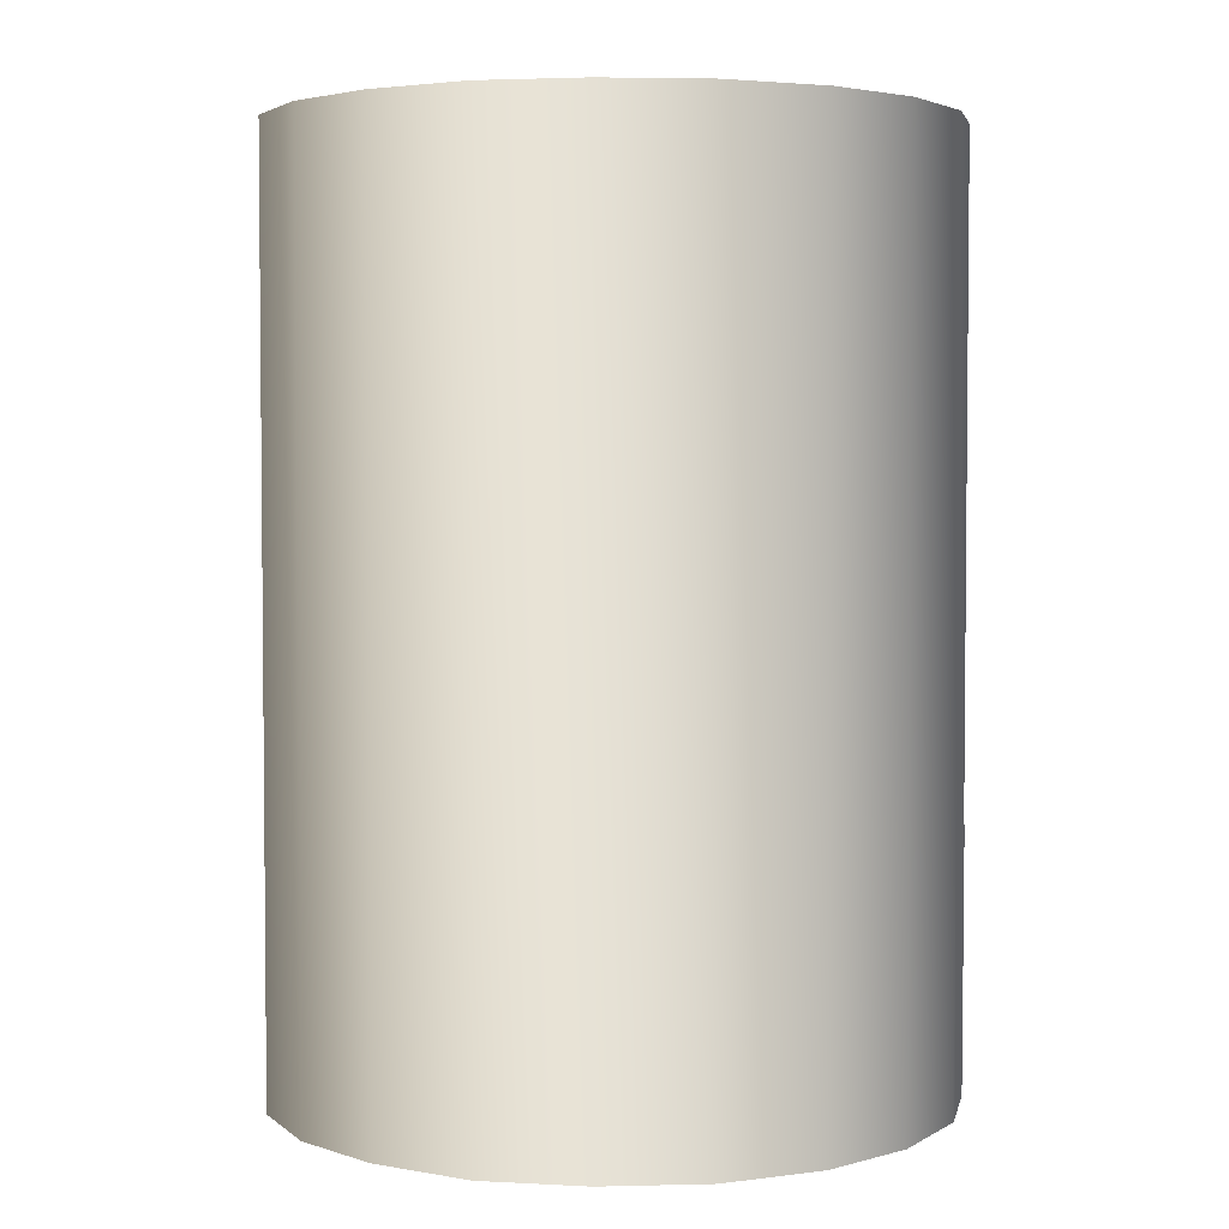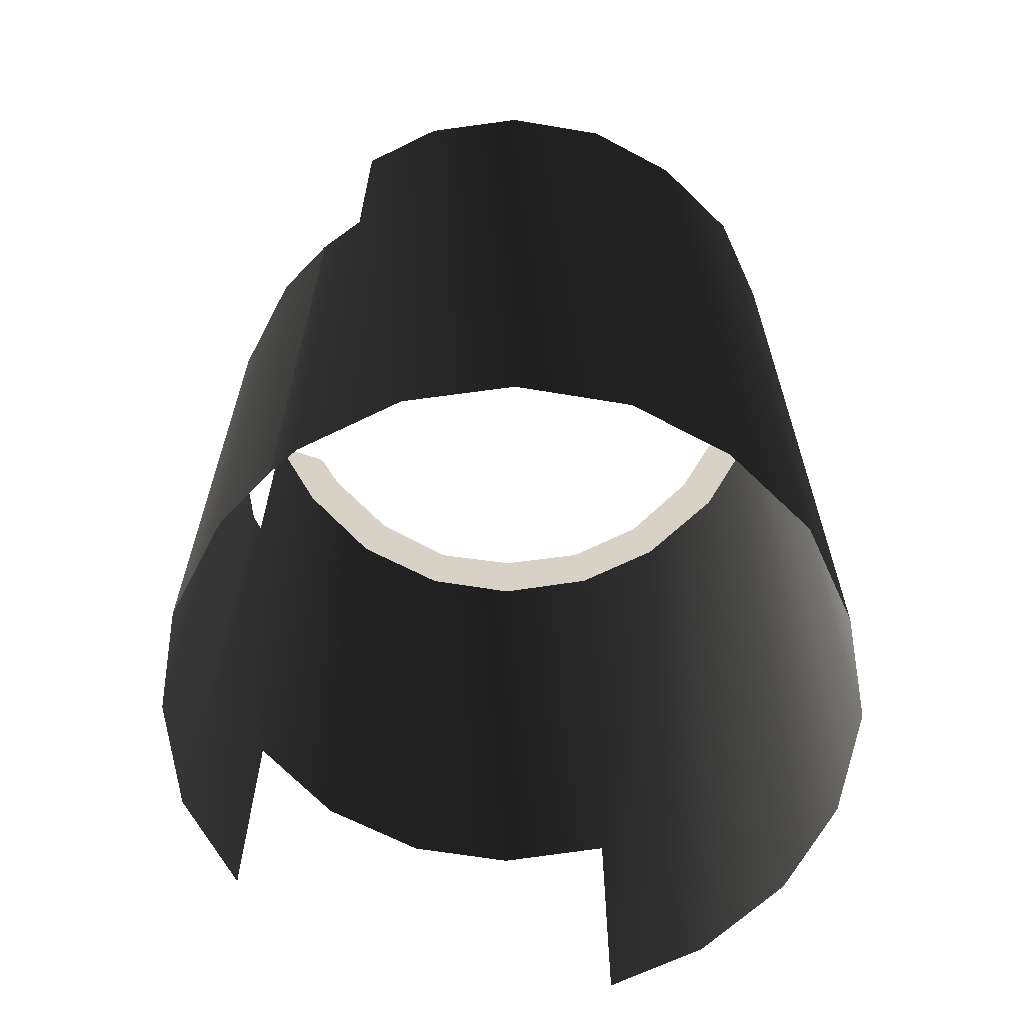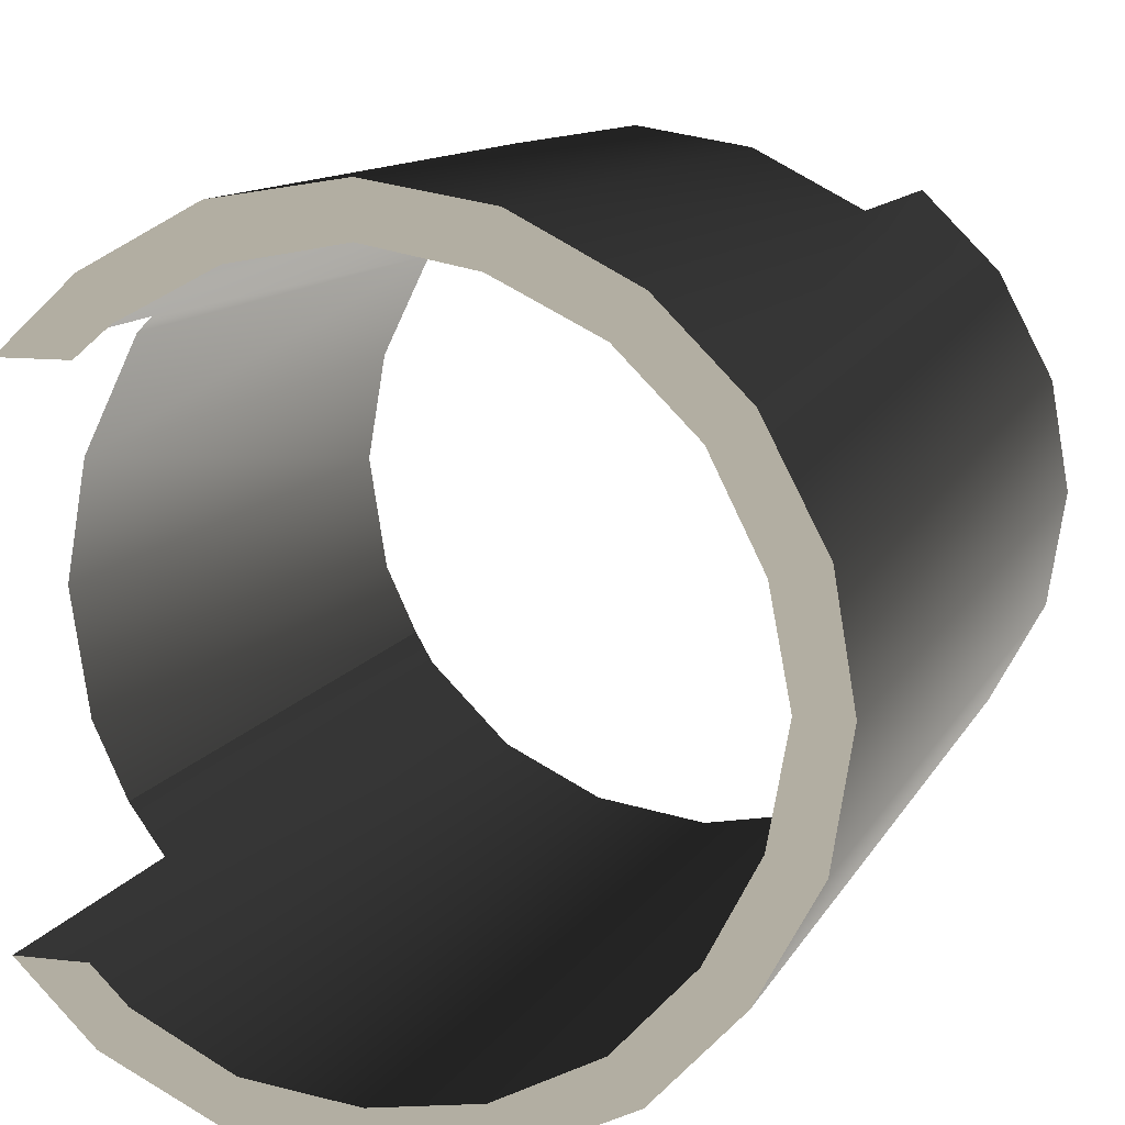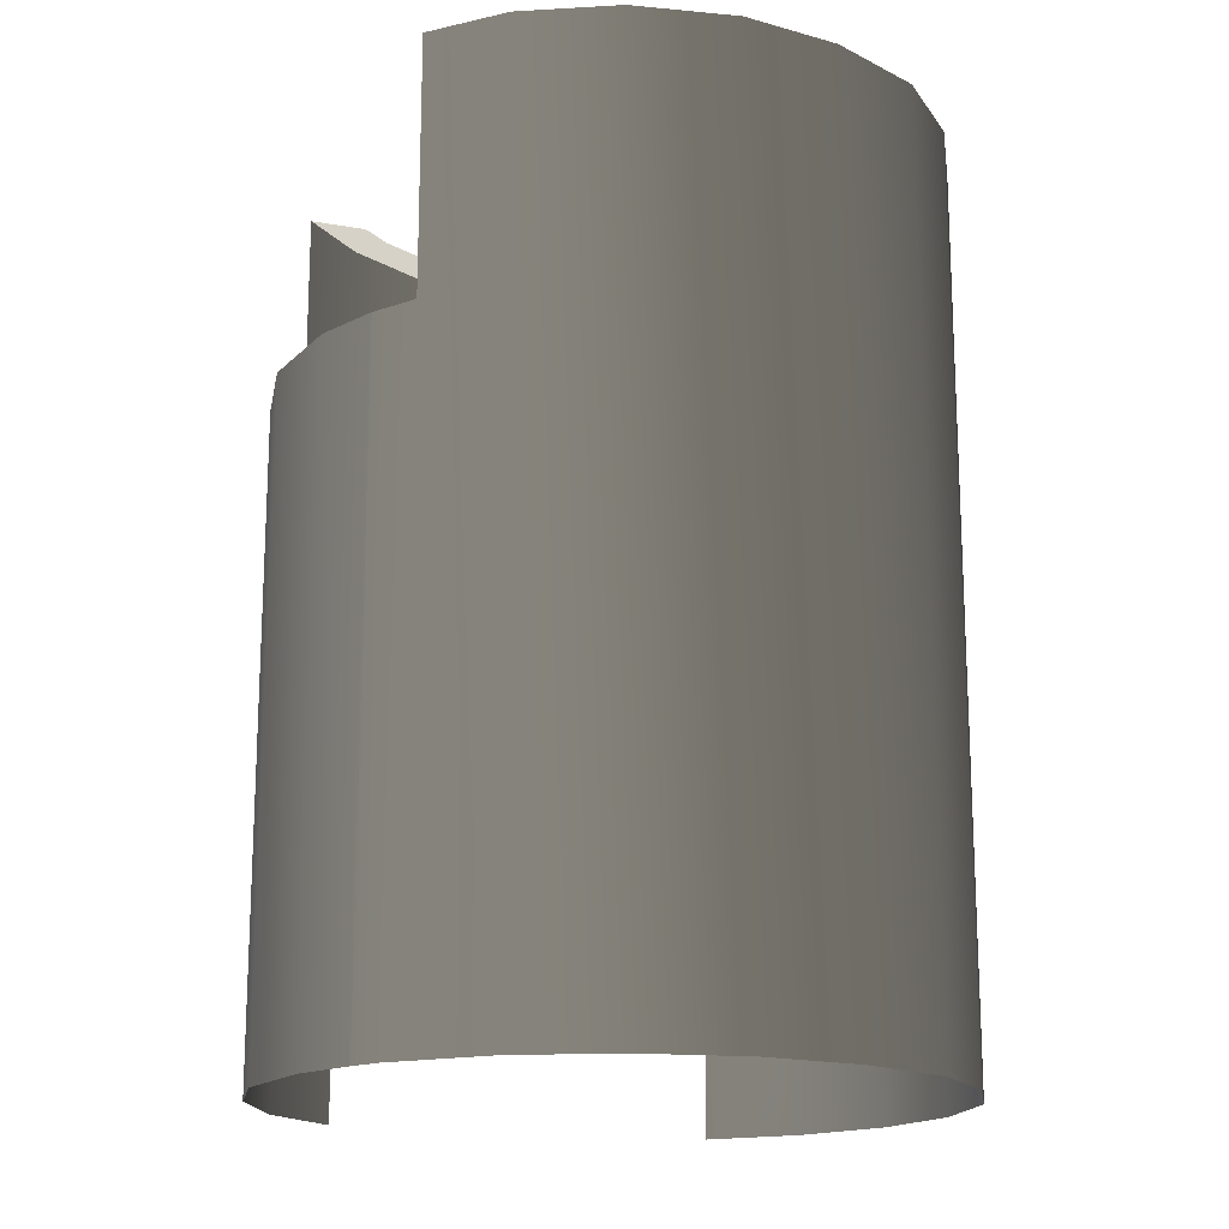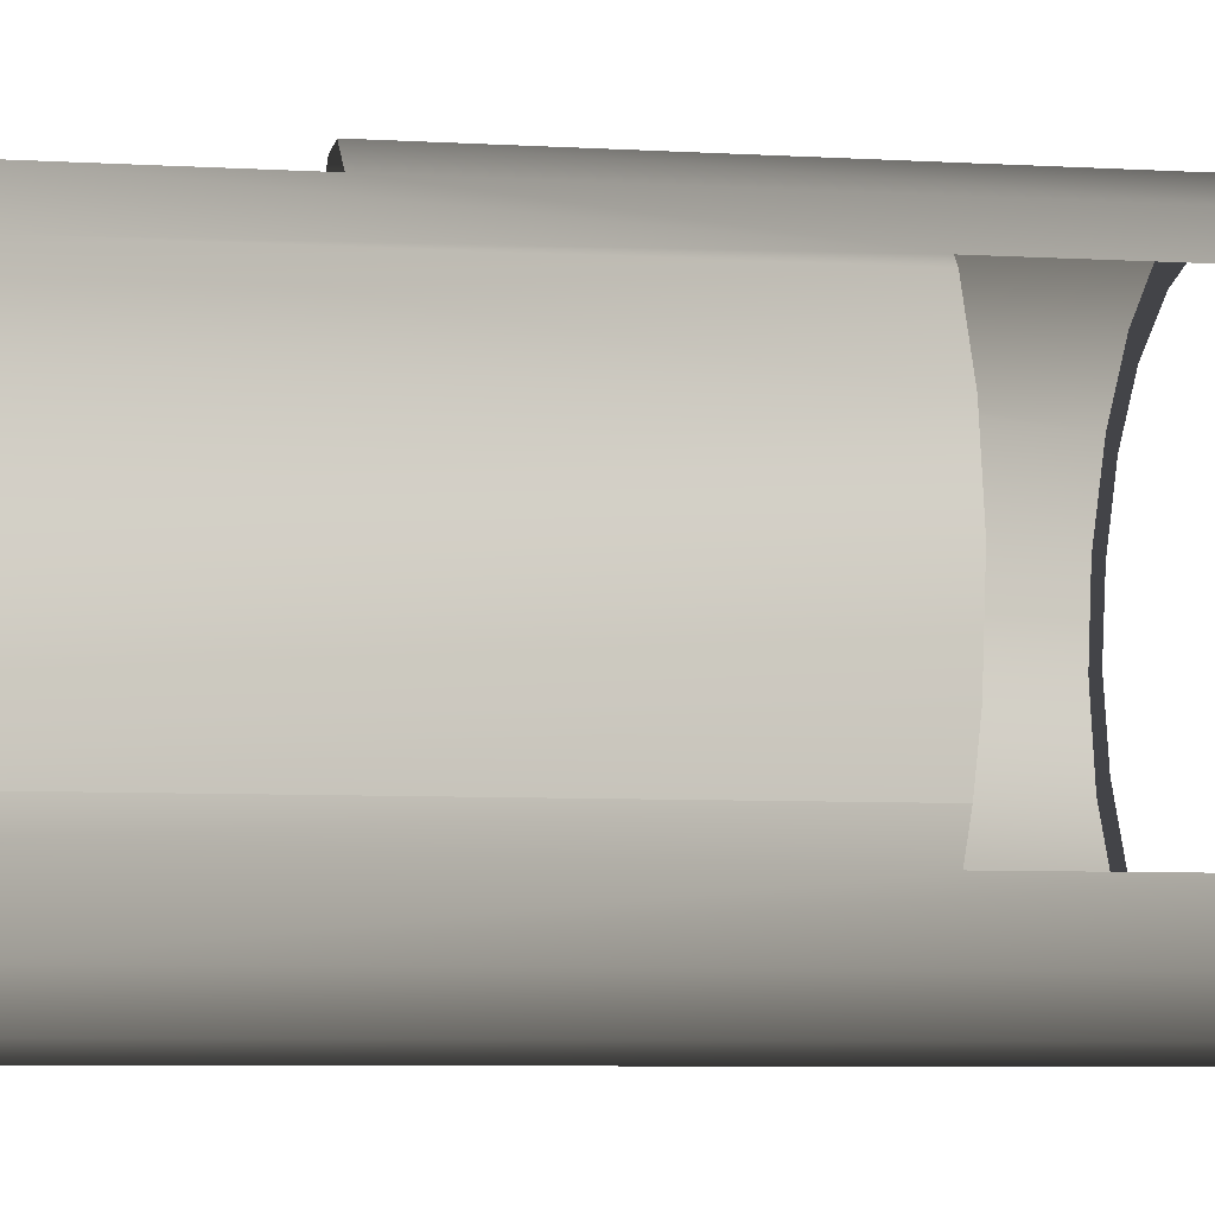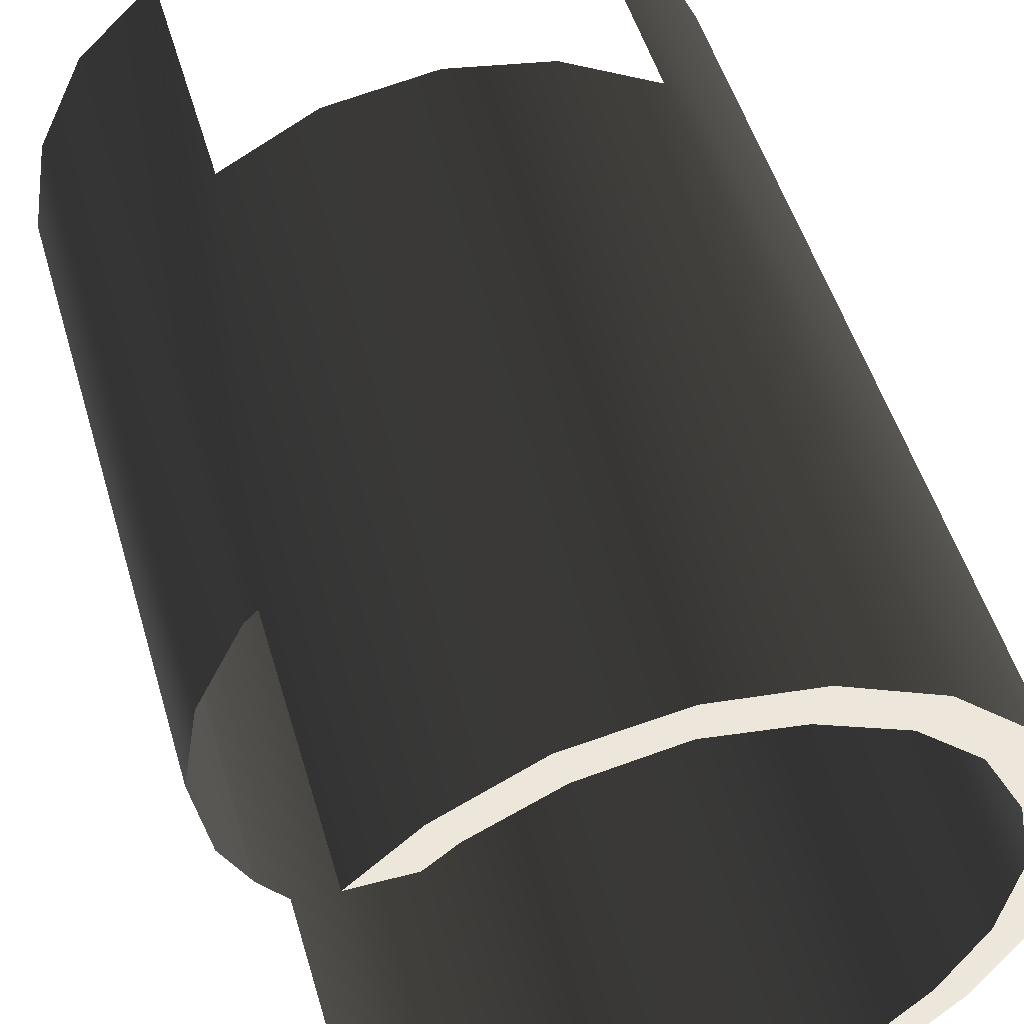
<metadata>
{"format":"obj","ext":"obj","renderer":"f3d","projection":"perspective","resolution":1024,"background":"white","views":[{"elev":3.5,"azim":56.8,"up":"+Z"},{"elev":-65.3,"azim":-18.7,"up":"+Z"},{"elev":10.7,"azim":17.0,"up":"+Y"},{"elev":-16.9,"azim":-20.0,"up":"+Z"},{"elev":-8.3,"azim":-98.1,"up":"+Y"},{"elev":51.0,"azim":-16.2,"up":"+Y"}]}
</metadata>
<code>
o SiegeNode_C:\Users\WaunMan\Desktop\DSAssets\Assets\Terrai\art\terrain\crypt_1\stair\t_cry01_str_spiral-1e
v -2.35 -3.25 -6
v -3.1 -2.5 1.9
v -3.25 -2.35 -6
v -2.35 -3.25 5
v -3.1 -2.5 5
v 3.8 -1.25 -6
v 3.2 -2.35 5
v 3.2 -2.35 -6
v 3.8 -1.25 5
v 4 -0 -6
v 4 -0 5
v 3.8 1.2 -6
v 3.8 1.2 5
v 3.2 2.35 -6
v 3.2 2.35 5
v 2.65 2.95 -3
v 2.35 3.2 -3
v 2.35 3.2 -6
v 2.35 3.2 5
v 2.35 3.2 5
v 2.35 3.2 -3
v 1.2 3.8 5
v 1.2 3.8 -3
v 0 4 5
v 0 4 -3
v -1.25 3.8 5
v -1.25 3.8 -3
v -2.35 3.2 5
v -2.35 3.2 -3
v -3.1 2.5 1.9
v -2.35 3.2 -6
v -3.25 2.35 -6
v -3.1 2.5 5
v -3.1 2.5 1.9
v 3.2 -2.35 -6
v 3.2 -2.35 5
v 2.35 -3.25 5
v 2.35 -3.25 -6
v 1.2 -3.8 5
v 1.2 -3.8 -6
v -0 -4 5
v 0 -4 -6
v -1.25 -3.8 5
v -1.25 -3.8 -6
v -2.35 -3.25 5
v -2.35 -3.25 -6
v -3.1 -2.5 5
v -3.1 -2.5 1.9
v -3.8 1.2 1.9
v -3.25 2.35 -6
v -3.8 1.2 -6
v -4 -0 -6
v -4 -0 1.9
v -3.8 -1.25 -6
v -3.8 -1.25 1.9
v -3.45 -2 -6
v -3.45 -2 1.9
v -3.25 2.35 1.9
v -3.45 -2 1.9
v -3.45 -2 -6
v -3.25 -2.35 -6
v -3.1 -2.5 1.9
v -3.25 2.35 -6
v -3.25 2.35 1.9
v -3.1 2.5 1.9
v -2.35 3.2 5
v -3.1 2.5 5
v -2.4 2.5 5
v -2.05 2.8 5
v 2.35 3.2 5
v 2.8 2.05 5
v 3.2 2.35 5
v 2.05 2.8 5
v 1.2 3.8 5
v 1.05 3.3 5
v 0 4 5
v 0 3.5 5
v -1.25 3.8 5
v -1.1 3.3 5
v 3.2 -2.35 5
v 2.05 -2.85 5
v 2.35 -3.25 5
v 2.8 -2.05 5
v 3.8 -1.25 5
v 3.3 -1.1 5
v 4 -0 5
v 3.5 -0 5
v 3.8 1.2 5
v 3.3 1.05 5
v -2.4 -2.5 5
v -3.1 -2.5 5
v -2.35 -3.25 5
v -2.05 -2.85 5
v -1.25 -3.8 5
v -1.1 -3.35 5
v -0 -4 5
v -0 -3.5 5
v 1.2 -3.8 5
v 1.05 -3.35 5
g SnoMaterialGroup_0
f 1 2 3
f 1 4 5
f 6 7 8
f 6 9 7
f 10 9 6
f 10 11 9
f 12 11 10
f 12 13 11
f 14 13 12
f 14 15 13
f 14 16 15
f 16 17 15
f 17 16 18
f 18 16 14
f 15 17 19
f 20 21 22
f 23 22 21
f 22 23 24
f 25 24 23
f 24 25 26
f 27 26 25
f 26 27 28
f 29 28 27
f 29 30 28
f 30 29 31
f 32 30 31
f 33 28 34
f 35 36 37
f 35 37 38
f 38 37 39
f 38 39 40
f 40 39 41
f 40 41 42
f 42 41 43
f 42 43 44
f 44 43 45
f 44 45 46
f 46 47 48
f 49 50 51
f 49 51 52
f 52 53 49
f 53 52 54
f 54 55 53
f 55 54 56
f 56 57 55
f 50 49 58
f 59 60 61
f 62 59 61
f 63 64 65
g SnoMaterialGroup_1
f 66 67 68
f 68 69 66
f 70 71 72
f 70 73 71
f 74 73 70
f 74 75 73
f 76 75 74
f 76 77 75
f 78 77 76
f 78 79 77
f 66 79 78
f 66 69 79
f 80 81 82
f 80 83 81
f 84 83 80
f 84 85 83
f 86 85 84
f 86 87 85
f 88 87 86
f 88 89 87
f 72 89 88
f 72 71 89
f 90 91 92
f 92 93 90
f 94 93 92
f 94 95 93
f 96 95 94
f 96 97 95
f 98 97 96
f 98 99 97
f 82 99 98
f 82 81 99

</code>
